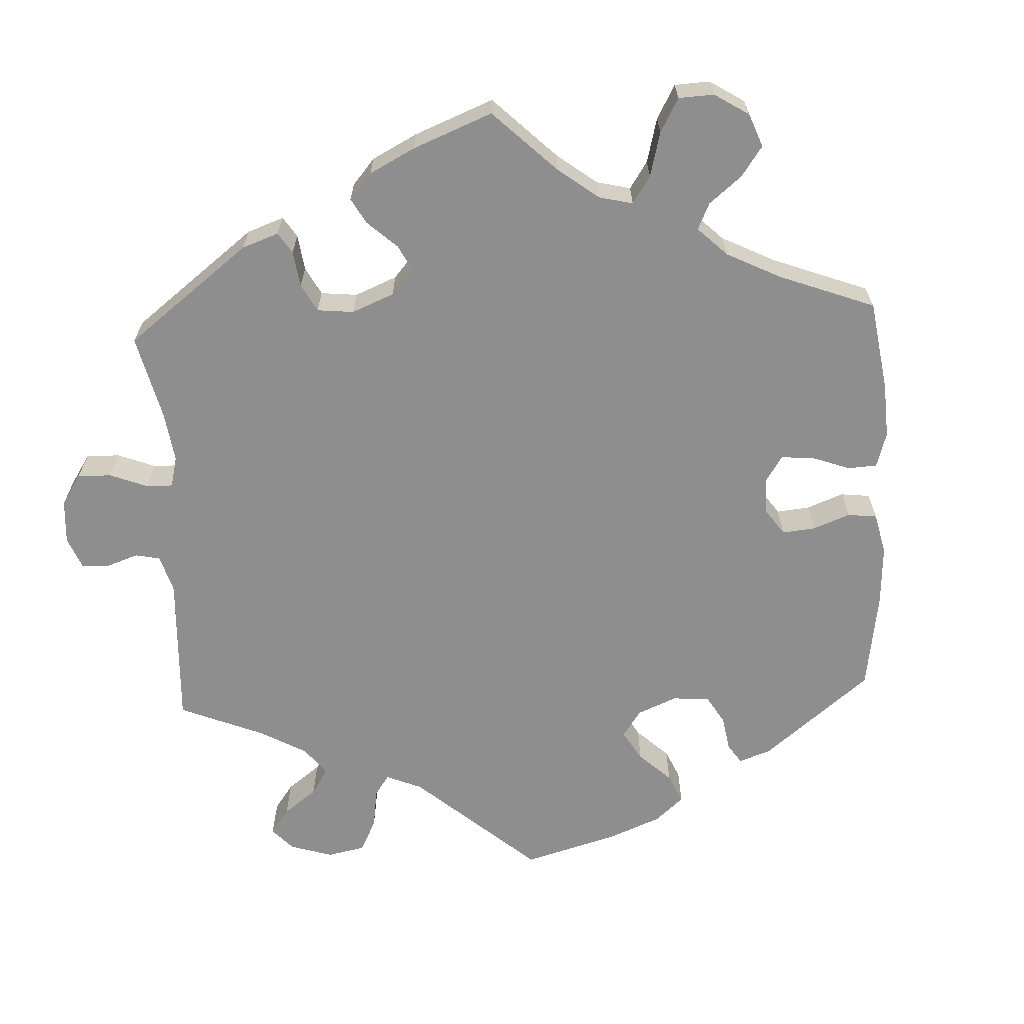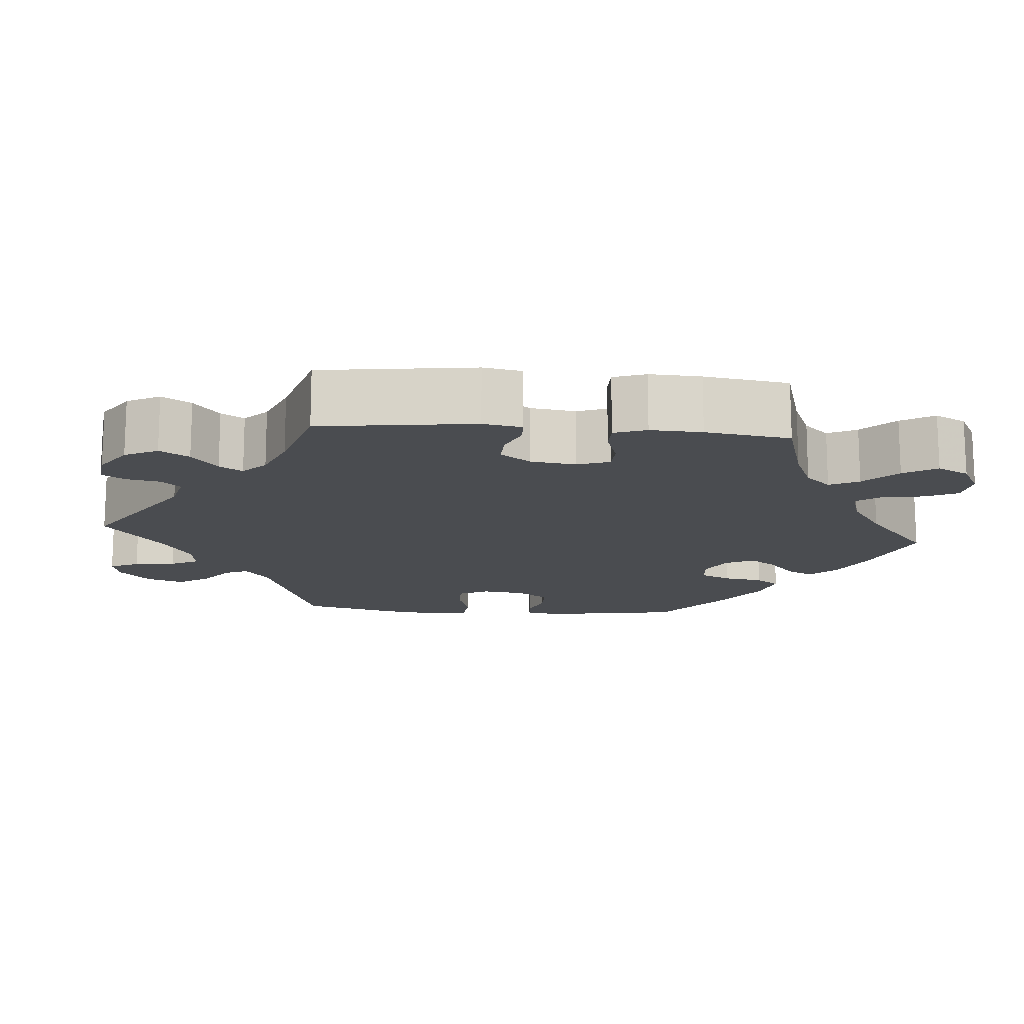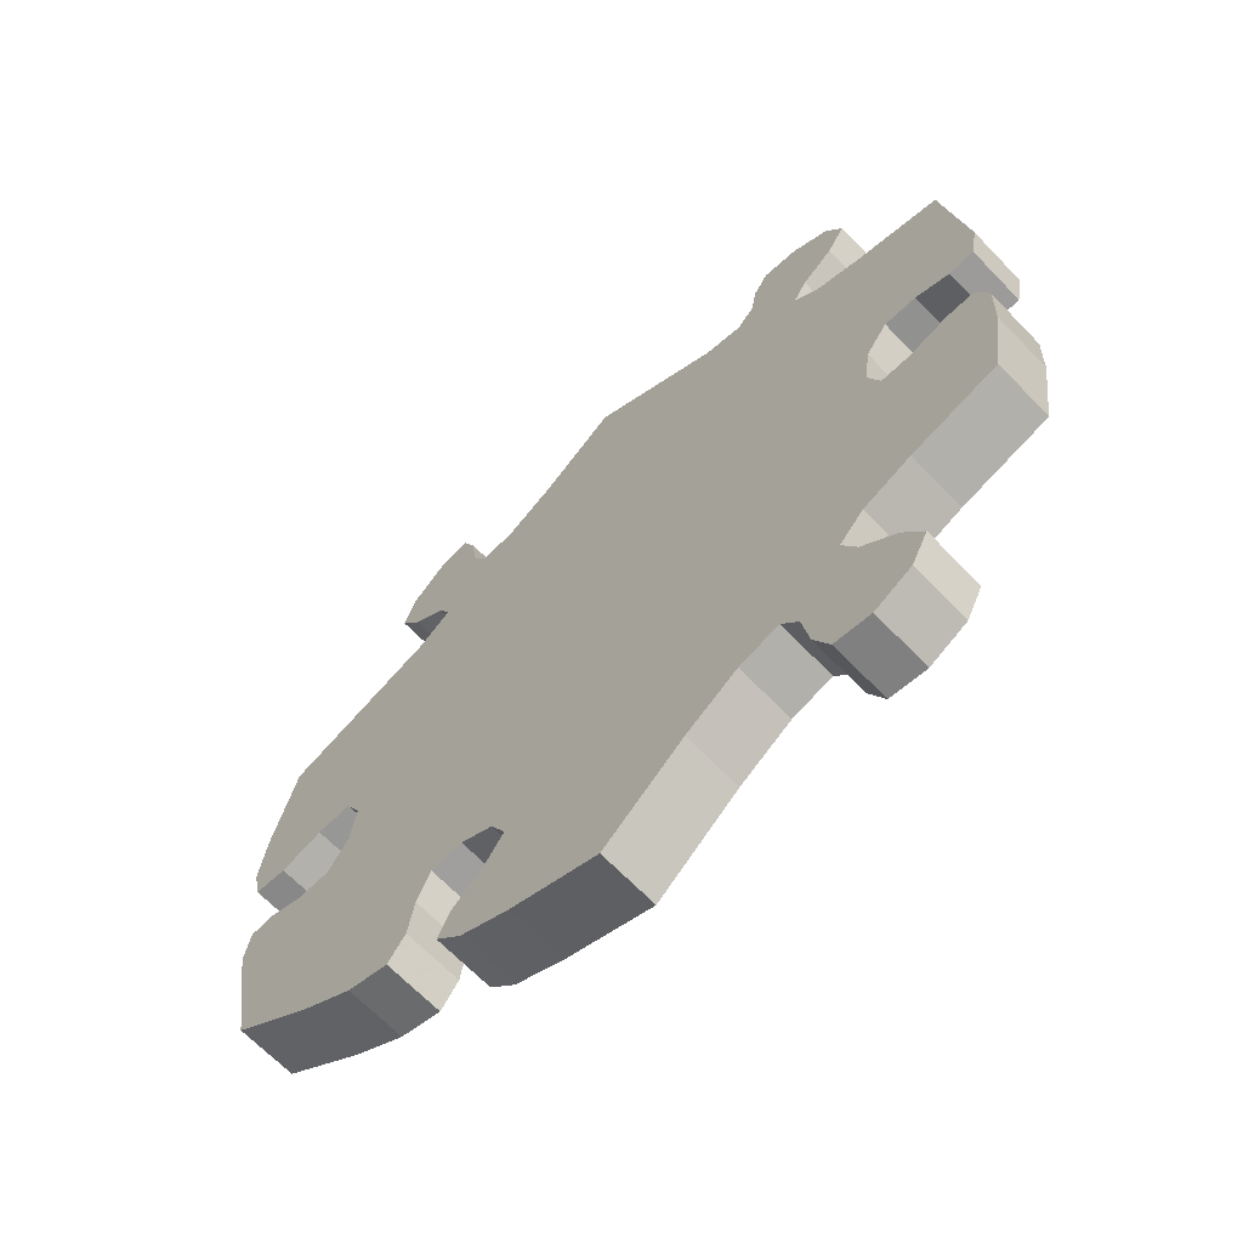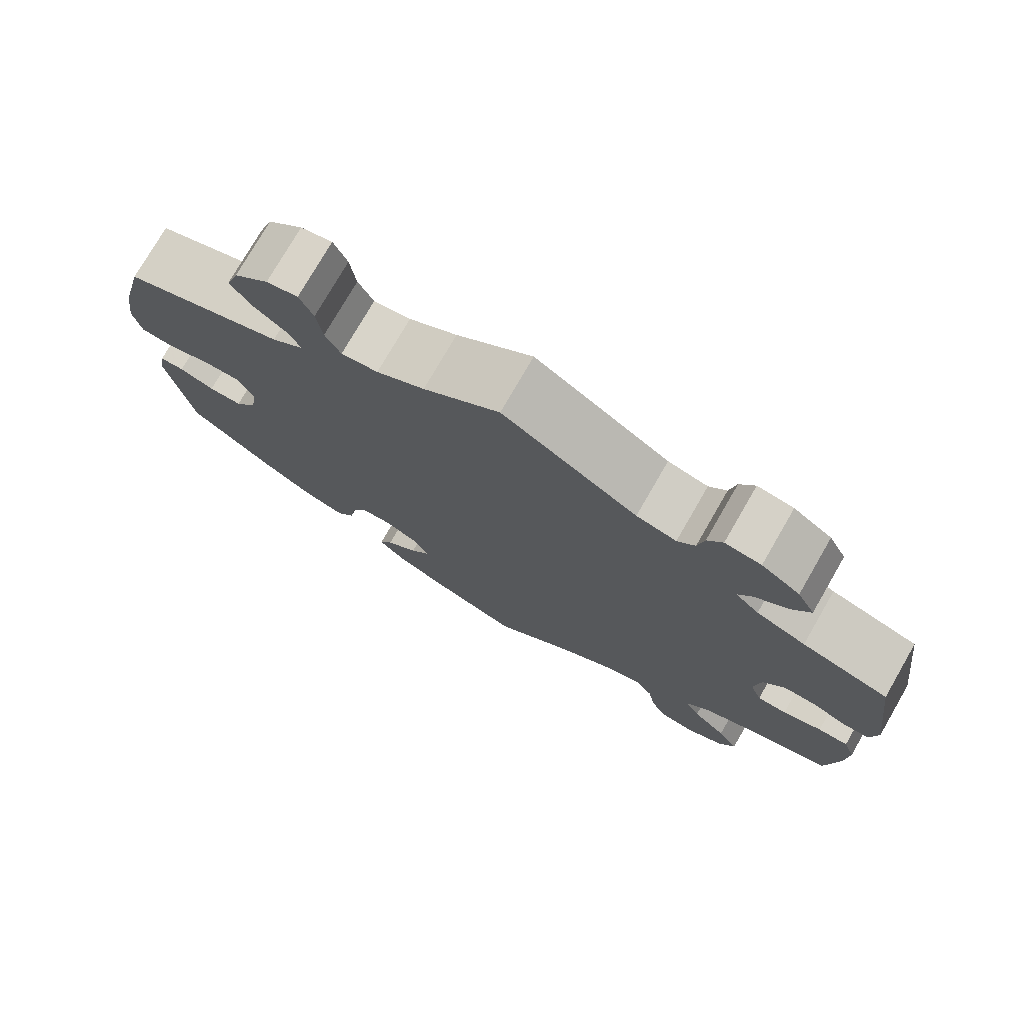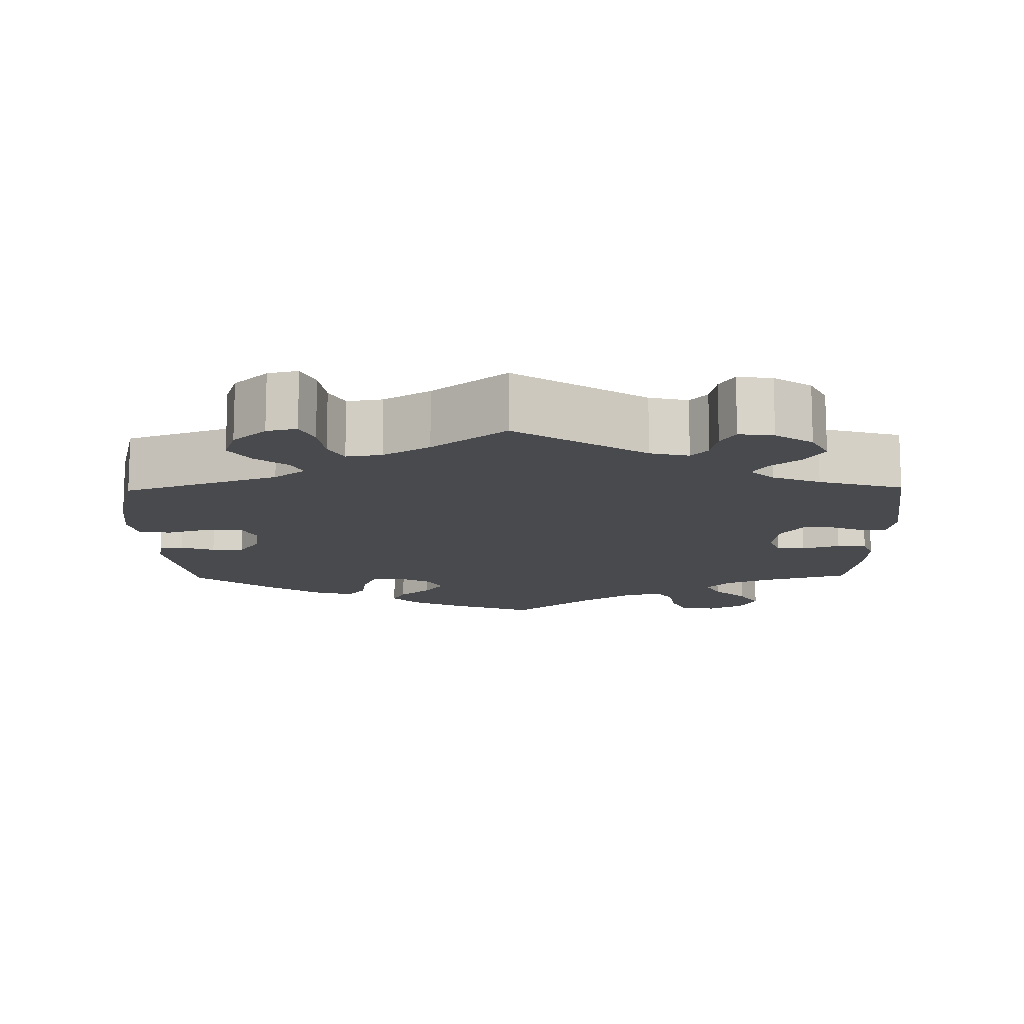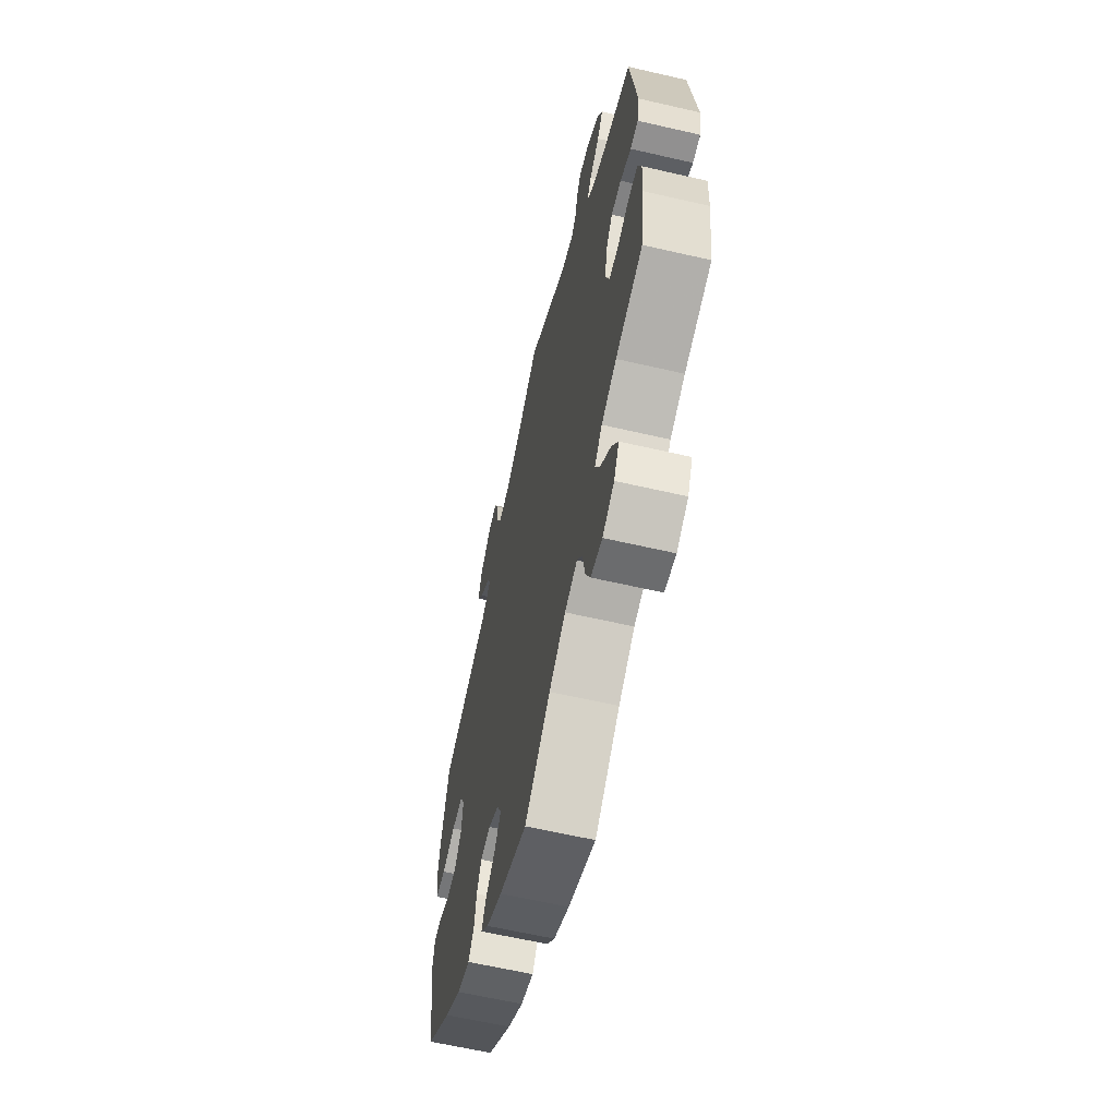
<metadata>
{"format":"obj","ext":"obj","renderer":"f3d","projection":"perspective","resolution":1024,"background":"white","views":[{"elev":-65.0,"azim":122.8,"up":"+Y"},{"elev":-14.8,"azim":85.1,"up":"+Y"},{"elev":-67.1,"azim":44.0,"up":"+Z"},{"elev":76.3,"azim":30.0,"up":"+Z"},{"elev":-13.0,"azim":1.0,"up":"+Y"},{"elev":-62.2,"azim":76.8,"up":"+Z"}]}
</metadata>
<code>
v -0.529 0.07 -0.111
v -0.521 0.07 -0.067
v -0.49 0.07 -0.065
v -0.446 0.07 -0.081
v -0.404 0.07 -0.08
v -0.376 0.07 -0.04
v -0.369 0.07 0.016
v -0.388 0.07 0.055
v -0.434 0.07 0.054
v -0.489 0.07 0.037
v -0.531 0.07 0.041
v -0.541 0.07 0.09
v -0.531 0.07 0.164
v -0.5 0.07 0.289
v -0.3 0.07 0.359
v -0.26 0.07 0.39
v -0.274 0.07 0.42
v -0.316 0.07 0.453
v -0.343 0.07 0.493
v -0.327 0.07 0.541
v -0.284 0.07 0.581
v -0.245 0.07 0.59
v -0.228 0.07 0.552
v -0.221 0.07 0.498
v -0.202 0.07 0.461
v -0.156 0.07 0.468
v -0.096 0.07 0.504
v -0.001 0.07 0.578
v 0.167 0.07 0.47
v 0.217 0.07 0.458
v 0.239 0.07 0.483
v 0.247 0.07 0.526
v 0.266 0.07 0.557
v 0.311 0.07 0.551
v 0.359 0.07 0.519
v 0.381 0.07 0.476
v 0.358 0.07 0.438
v 0.317 0.07 0.405
v 0.299 0.07 0.375
v 0.329 0.07 0.346
v 0.391 0.07 0.321
v 0.5 0.07 0.289
v 0.527 0.07 0.088
v 0.518 0.07 0.038
v 0.486 0.07 0.036
v 0.442 0.07 0.054
v 0.401 0.07 0.055
v 0.373 0.07 0.016
v 0.365 0.07 -0.043
v 0.38 0.07 -0.085
v 0.417 0.07 -0.086
v 0.466 0.07 -0.07
v 0.504 0.07 -0.07
v 0.519 0.07 -0.112
v 0.516 0.07 -0.179
v 0.5 0.07 -0.289
v 0.39 0.07 -0.321
v 0.329 0.07 -0.347
v 0.298 0.07 -0.38
v 0.317 0.07 -0.418
v 0.36 0.07 -0.46
v 0.386 0.07 -0.503
v 0.365 0.07 -0.544
v 0.318 0.07 -0.569
v 0.272 0.07 -0.562
v 0.252 0.07 -0.519
v 0.243 0.07 -0.465
v 0.221 0.07 -0.434
v 0.17 0.07 -0.449
v 0.104 0.07 -0.493
v 0.001 0.07 -0.578
v -0.111 0.07 -0.535
v -0.175 0.07 -0.503
v -0.208 0.07 -0.468
v -0.191 0.07 -0.434
v -0.151 0.07 -0.4
v -0.126 0.07 -0.364
v -0.145 0.07 -0.327
v -0.187 0.07 -0.304
v -0.228 0.07 -0.308
v -0.246 0.07 -0.348
v -0.254 0.07 -0.399
v -0.277 0.07 -0.43
v -0.33 0.07 -0.414
v -0.396 0.07 -0.371
v -0.5 0.07 -0.289
v -0.529 0 -0.111
v -0.521 0 -0.067
v -0.49 0 -0.065
v -0.446 0 -0.081
v -0.404 0 -0.08
v -0.376 0 -0.04
v -0.369 0 0.016
v -0.388 0 0.055
v -0.434 0 0.054
v -0.489 0 0.037
v -0.531 0 0.041
v -0.541 0 0.09
v -0.531 0 0.164
v -0.5 0 0.289
v -0.3 0 0.359
v -0.26 0 0.39
v -0.274 0 0.42
v -0.316 0 0.453
v -0.343 0 0.493
v -0.327 0 0.541
v -0.284 0 0.581
v -0.245 0 0.59
v -0.228 0 0.552
v -0.221 0 0.498
v -0.202 0 0.461
v -0.156 0 0.468
v -0.096 0 0.504
v -0.001 0 0.578
v 0.167 0 0.47
v 0.217 0 0.458
v 0.239 0 0.483
v 0.247 0 0.526
v 0.266 0 0.557
v 0.311 0 0.551
v 0.359 0 0.519
v 0.381 0 0.476
v 0.358 0 0.438
v 0.317 0 0.405
v 0.299 0 0.375
v 0.329 0 0.346
v 0.391 0 0.321
v 0.5 0 0.289
v 0.527 0 0.088
v 0.518 0 0.038
v 0.486 0 0.036
v 0.442 0 0.054
v 0.401 0 0.055
v 0.373 0 0.016
v 0.365 0 -0.043
v 0.38 0 -0.085
v 0.417 0 -0.086
v 0.466 0 -0.07
v 0.504 0 -0.07
v 0.519 0 -0.112
v 0.516 0 -0.179
v 0.5 0 -0.289
v 0.39 0 -0.321
v 0.329 0 -0.347
v 0.298 0 -0.38
v 0.317 0 -0.418
v 0.36 0 -0.46
v 0.386 0 -0.503
v 0.365 0 -0.544
v 0.318 0 -0.569
v 0.272 0 -0.562
v 0.252 0 -0.519
v 0.243 0 -0.465
v 0.221 0 -0.434
v 0.17 0 -0.449
v 0.104 0 -0.493
v 0.001 0 -0.578
v -0.111 0 -0.535
v -0.175 0 -0.503
v -0.208 0 -0.468
v -0.191 0 -0.434
v -0.151 0 -0.4
v -0.126 0 -0.364
v -0.145 0 -0.327
v -0.187 0 -0.304
v -0.228 0 -0.308
v -0.246 0 -0.348
v -0.254 0 -0.399
v -0.277 0 -0.43
v -0.33 0 -0.414
v -0.396 0 -0.371
v -0.5 0 -0.289
f 81 82 83 84
f 80 81 84 85
f 73 74 75 76
f 73 76 77
f 70 71 72 73
f 69 70 73 77
f 68 69 77 78
f 64 65 66 67
f 64 67 68
f 63 64 68
f 60 61 62 63
f 59 60 63 68
f 58 59 68 78
f 54 55 56 57
f 51 52 53 54
f 50 51 54 57
f 49 50 57 58
f 43 44 45 46
f 41 42 43 46
f 40 41 46 47
f 39 40 47 48
f 35 36 37 38
f 35 38 39
f 34 35 39
f 31 32 33 34
f 30 31 34 39
f 29 30 39 48
f 27 28 29 48
f 21 22 23 24
f 21 24 25
f 20 21 25
f 17 18 19 20
f 16 17 20 25
f 12 13 14 15
f 12 15 16
f 9 10 11 12
f 8 9 12 16
f 7 8 16 25
f 1 2 3 4
f 1 4 5
f 80 85 86 1
f 49 58 78 79
f 26 27 48 49
f 6 7 25 26
f 6 26 49 79
f 79 80 1 5
f 5 6 79
f 170 169 168 167
f 171 170 167 166
f 162 161 160 159
f 163 162 159
f 159 158 157 156
f 163 159 156 155
f 164 163 155 154
f 153 152 151 150
f 154 153 150
f 154 150 149
f 149 148 147 146
f 154 149 146 145
f 164 154 145 144
f 143 142 141 140
f 140 139 138 137
f 143 140 137 136
f 144 143 136 135
f 132 131 130 129
f 132 129 128 127
f 133 132 127 126
f 134 133 126 125
f 124 123 122 121
f 125 124 121
f 125 121 120
f 120 119 118 117
f 125 120 117 116
f 134 125 116 115
f 134 115 114 113
f 110 109 108 107
f 111 110 107
f 111 107 106
f 106 105 104 103
f 111 106 103 102
f 101 100 99 98
f 102 101 98
f 98 97 96 95
f 102 98 95 94
f 111 102 94 93
f 90 89 88 87
f 91 90 87
f 87 172 171 166
f 165 164 144 135
f 135 134 113 112
f 112 111 93 92
f 165 135 112 92
f 91 87 166 165
f 165 92 91
f 1 87 88 2
f 2 88 89 3
f 3 89 90 4
f 4 90 91 5
f 5 91 92 6
f 6 92 93 7
f 7 93 94 8
f 8 94 95 9
f 9 95 96 10
f 10 96 97 11
f 11 97 98 12
f 12 98 99 13
f 13 99 100 14
f 14 100 101 15
f 15 101 102 16
f 16 102 103 17
f 17 103 104 18
f 18 104 105 19
f 19 105 106 20
f 20 106 107 21
f 21 107 108 22
f 22 108 109 23
f 23 109 110 24
f 24 110 111 25
f 25 111 112 26
f 26 112 113 27
f 27 113 114 28
f 28 114 115 29
f 29 115 116 30
f 30 116 117 31
f 31 117 118 32
f 32 118 119 33
f 33 119 120 34
f 34 120 121 35
f 35 121 122 36
f 36 122 123 37
f 37 123 124 38
f 38 124 125 39
f 39 125 126 40
f 40 126 127 41
f 41 127 128 42
f 42 128 129 43
f 43 129 130 44
f 44 130 131 45
f 45 131 132 46
f 46 132 133 47
f 47 133 134 48
f 48 134 135 49
f 49 135 136 50
f 50 136 137 51
f 51 137 138 52
f 52 138 139 53
f 53 139 140 54
f 54 140 141 55
f 55 141 142 56
f 56 142 143 57
f 57 143 144 58
f 58 144 145 59
f 59 145 146 60
f 60 146 147 61
f 61 147 148 62
f 62 148 149 63
f 63 149 150 64
f 64 150 151 65
f 65 151 152 66
f 66 152 153 67
f 67 153 154 68
f 68 154 155 69
f 69 155 156 70
f 70 156 157 71
f 71 157 158 72
f 72 158 159 73
f 73 159 160 74
f 74 160 161 75
f 75 161 162 76
f 76 162 163 77
f 77 163 164 78
f 78 164 165 79
f 79 165 166 80
f 80 166 167 81
f 81 167 168 82
f 82 168 169 83
f 83 169 170 84
f 84 170 171 85
f 85 171 172 86
f 86 172 87 1

</code>
